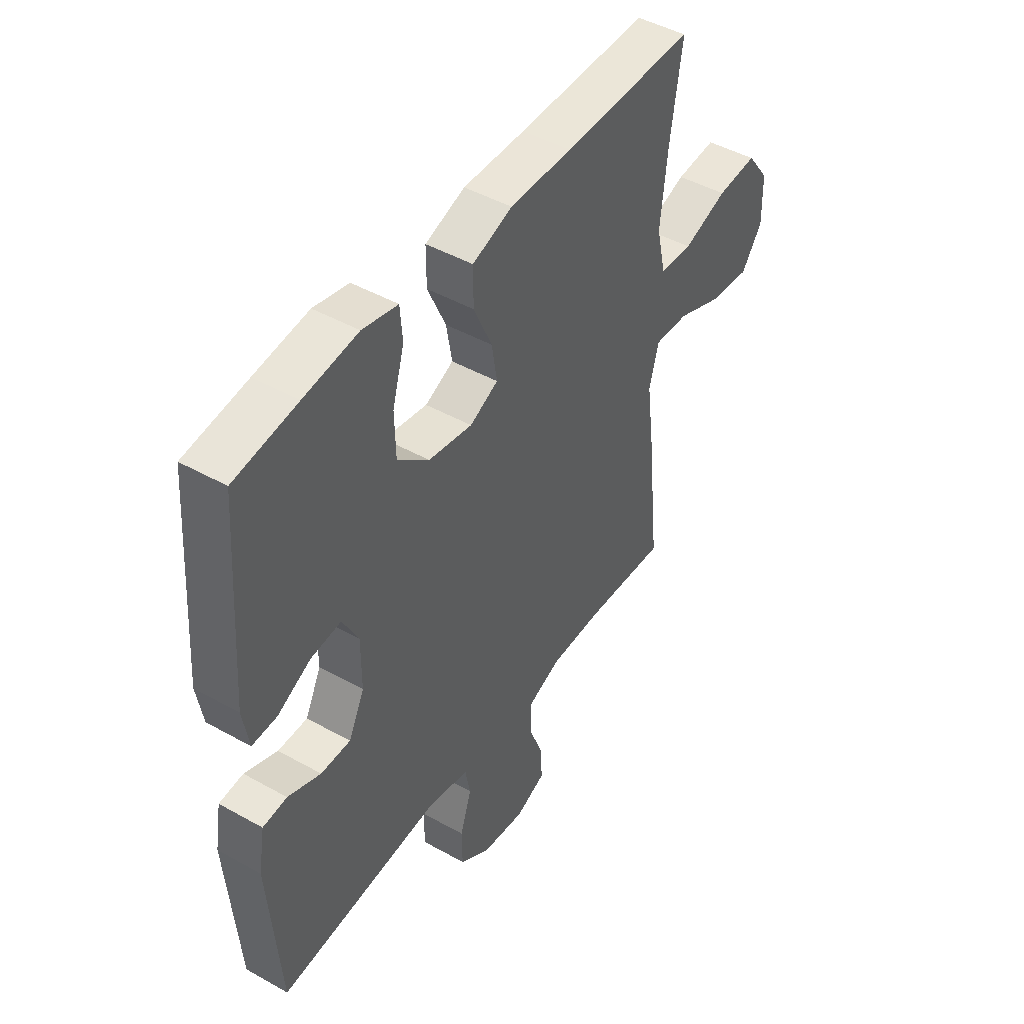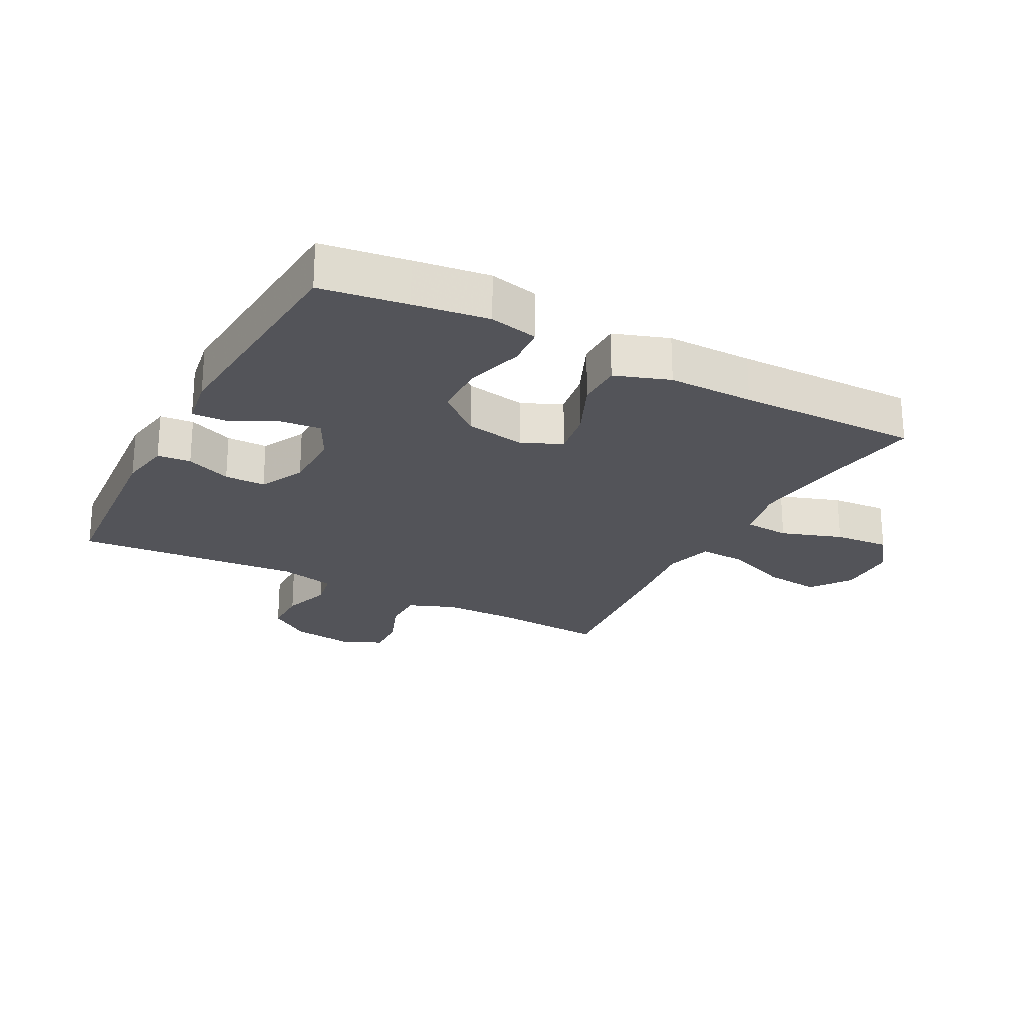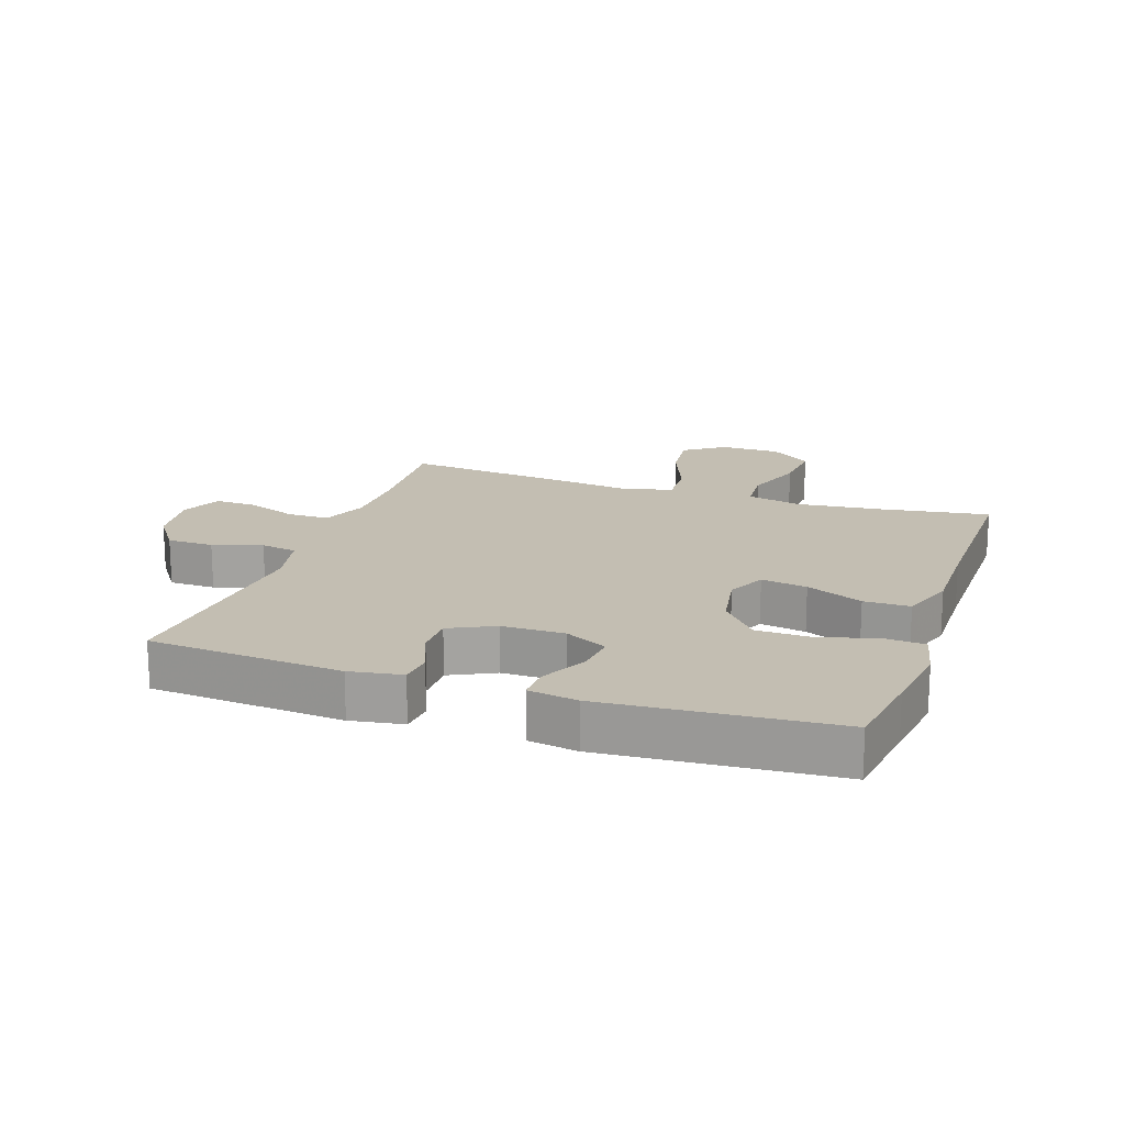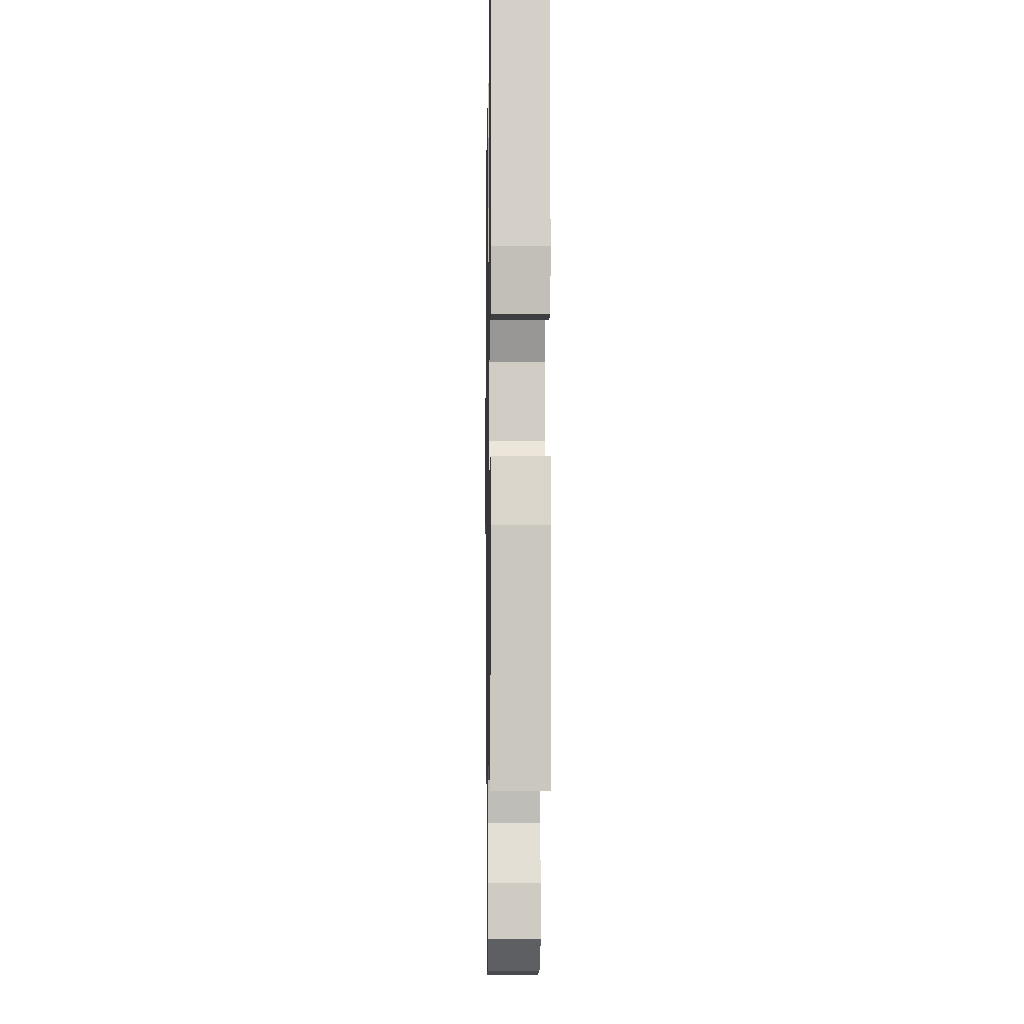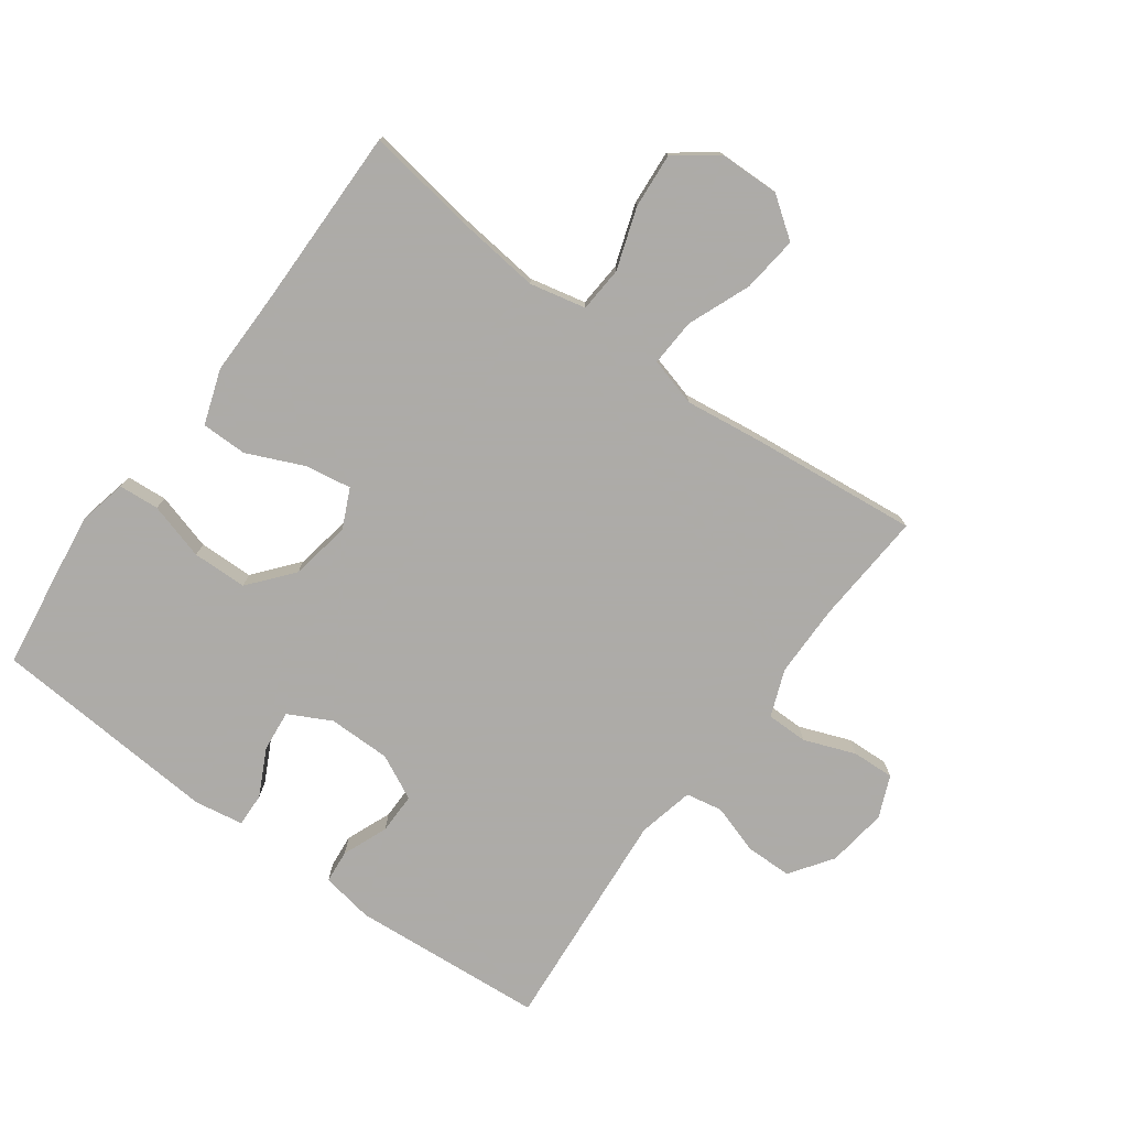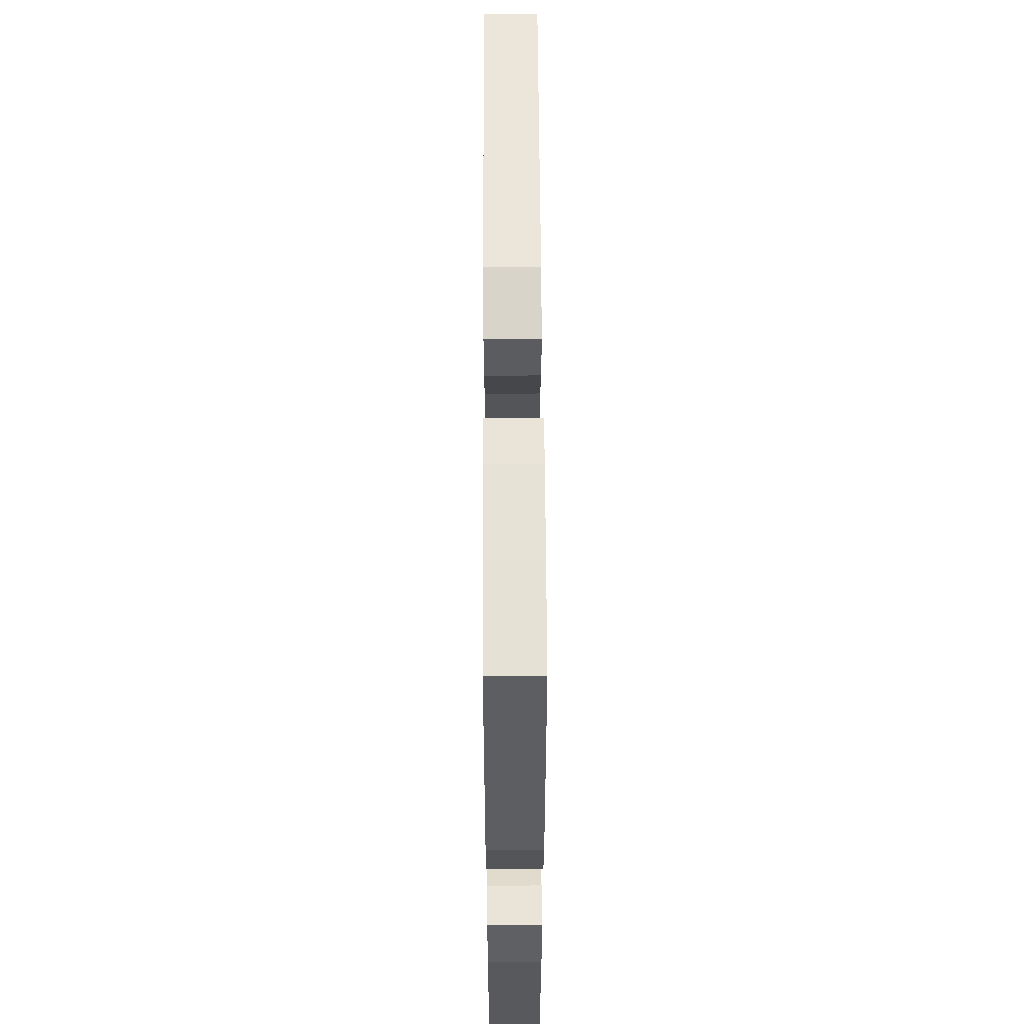
<metadata>
{"format":"obj","ext":"obj","renderer":"f3d","projection":"perspective","resolution":1024,"background":"white","views":[{"elev":46.1,"azim":-57.3,"up":"+Z"},{"elev":-23.7,"azim":-28.0,"up":"+Y"},{"elev":17.4,"azim":-71.1,"up":"+Y"},{"elev":-5.7,"azim":-90.9,"up":"+Z"},{"elev":-76.5,"azim":53.8,"up":"+Y"},{"elev":55.8,"azim":-90.3,"up":"+Z"}]}
</metadata>
<code>
v -0.5 0.07 -0.5
v -0.524 0.07 -0.193
v -0.51 0.07 -0.11
v -0.457 0.07 -0.105
v -0.385 0.07 -0.134
v -0.32 0.07 -0.134
v -0.285 0.07 -0.063
v -0.285 0.07 0.037
v -0.32 0.07 0.104
v -0.386 0.07 0.097
v -0.459 0.07 0.06
v -0.513 0.07 0.058
v -0.526 0.07 0.136
v -0.5 0.07 0.5
v -0.363 0.07 0.52
v -0.245 0.07 0.536
v -0.168 0.07 0.519
v -0.163 0.07 0.455
v -0.189 0.07 0.364
v -0.187 0.07 0.277
v -0.118 0.07 0.22
v -0.022 0.07 0.203
v 0.04 0.07 0.232
v 0.028 0.07 0.305
v -0.012 0.07 0.395
v -0.012 0.07 0.468
v 0.075 0.07 0.498
v 0.211 0.07 0.497
v 0.5 0.07 0.5
v 0.474 0.07 0.329
v 0.459 0.07 0.192
v 0.479 0.07 0.103
v 0.551 0.07 0.098
v 0.648 0.07 0.131
v 0.736 0.07 0.138
v 0.785 0.07 0.072
v 0.787 0.07 -0.024
v 0.741 0.07 -0.088
v 0.652 0.07 -0.078
v 0.552 0.07 -0.038
v 0.477 0.07 -0.034
v 0.456 0.07 -0.111
v 0.472 0.07 -0.234
v 0.5 0.07 -0.5
v 0.319 0.07 -0.488
v 0.204 0.07 -0.489
v 0.13 0.07 -0.518
v 0.13 0.07 -0.584
v 0.161 0.07 -0.665
v 0.164 0.07 -0.732
v 0.098 0.07 -0.76
v 0.002 0.07 -0.747
v -0.065 0.07 -0.7
v -0.066 0.07 -0.626
v -0.041 0.07 -0.548
v -0.052 0.07 -0.49
v -0.141 0.07 -0.47
v -0.5 0 -0.5
v -0.524 0 -0.193
v -0.51 0 -0.11
v -0.457 0 -0.105
v -0.385 0 -0.134
v -0.32 0 -0.134
v -0.285 0 -0.063
v -0.285 0 0.037
v -0.32 0 0.104
v -0.386 0 0.097
v -0.459 0 0.06
v -0.513 0 0.058
v -0.526 0 0.136
v -0.5 0 0.5
v -0.363 0 0.52
v -0.245 0 0.536
v -0.168 0 0.519
v -0.163 0 0.455
v -0.189 0 0.364
v -0.187 0 0.277
v -0.118 0 0.22
v -0.022 0 0.203
v 0.04 0 0.232
v 0.028 0 0.305
v -0.012 0 0.395
v -0.012 0 0.468
v 0.075 0 0.498
v 0.211 0 0.497
v 0.5 0 0.5
v 0.474 0 0.329
v 0.459 0 0.192
v 0.479 0 0.103
v 0.551 0 0.098
v 0.648 0 0.131
v 0.736 0 0.138
v 0.785 0 0.072
v 0.787 0 -0.024
v 0.741 0 -0.088
v 0.652 0 -0.078
v 0.552 0 -0.038
v 0.477 0 -0.034
v 0.456 0 -0.111
v 0.472 0 -0.234
v 0.5 0 -0.5
v 0.319 0 -0.488
v 0.204 0 -0.489
v 0.13 0 -0.518
v 0.13 0 -0.584
v 0.161 0 -0.665
v 0.164 0 -0.732
v 0.098 0 -0.76
v 0.002 0 -0.747
v -0.065 0 -0.7
v -0.066 0 -0.626
v -0.041 0 -0.548
v -0.052 0 -0.49
v -0.141 0 -0.47
f 52 53 54 55
f 52 55 56
f 51 52 56
f 48 49 50 51
f 47 48 51 56
f 46 47 56 57
f 42 43 44 45
f 41 42 45 46
f 37 38 39 40
f 37 40 41
f 36 37 41
f 33 34 35 36
f 32 33 36 41
f 31 32 41 46
f 28 29 30
f 24 25 26 27
f 23 24 27 28
f 16 17 18 19
f 16 19 20
f 15 16 20
f 14 15 20
f 13 14 20 21
f 10 11 12 13
f 9 10 13 21
f 2 3 4 5
f 57 1 2 5
f 57 5 6
f 46 57 6 7
f 31 46 7 8
f 23 28 30 31
f 22 23 31 8
f 8 9 21 22
f 112 111 110 109
f 113 112 109
f 113 109 108
f 108 107 106 105
f 113 108 105 104
f 114 113 104 103
f 102 101 100 99
f 103 102 99 98
f 97 96 95 94
f 98 97 94
f 98 94 93
f 93 92 91 90
f 98 93 90 89
f 103 98 89 88
f 87 86 85
f 84 83 82 81
f 85 84 81 80
f 76 75 74 73
f 77 76 73
f 77 73 72
f 77 72 71
f 78 77 71 70
f 70 69 68 67
f 78 70 67 66
f 62 61 60 59
f 62 59 58 114
f 63 62 114
f 64 63 114 103
f 65 64 103 88
f 88 87 85 80
f 65 88 80 79
f 79 78 66 65
f 1 58 59 2
f 2 59 60 3
f 3 60 61 4
f 4 61 62 5
f 5 62 63 6
f 6 63 64 7
f 7 64 65 8
f 8 65 66 9
f 9 66 67 10
f 10 67 68 11
f 11 68 69 12
f 12 69 70 13
f 13 70 71 14
f 14 71 72 15
f 15 72 73 16
f 16 73 74 17
f 17 74 75 18
f 18 75 76 19
f 19 76 77 20
f 20 77 78 21
f 21 78 79 22
f 22 79 80 23
f 23 80 81 24
f 24 81 82 25
f 25 82 83 26
f 26 83 84 27
f 27 84 85 28
f 28 85 86 29
f 29 86 87 30
f 30 87 88 31
f 31 88 89 32
f 32 89 90 33
f 33 90 91 34
f 34 91 92 35
f 35 92 93 36
f 36 93 94 37
f 37 94 95 38
f 38 95 96 39
f 39 96 97 40
f 40 97 98 41
f 41 98 99 42
f 42 99 100 43
f 43 100 101 44
f 44 101 102 45
f 45 102 103 46
f 46 103 104 47
f 47 104 105 48
f 48 105 106 49
f 49 106 107 50
f 50 107 108 51
f 51 108 109 52
f 52 109 110 53
f 53 110 111 54
f 54 111 112 55
f 55 112 113 56
f 56 113 114 57
f 57 114 58 1

</code>
